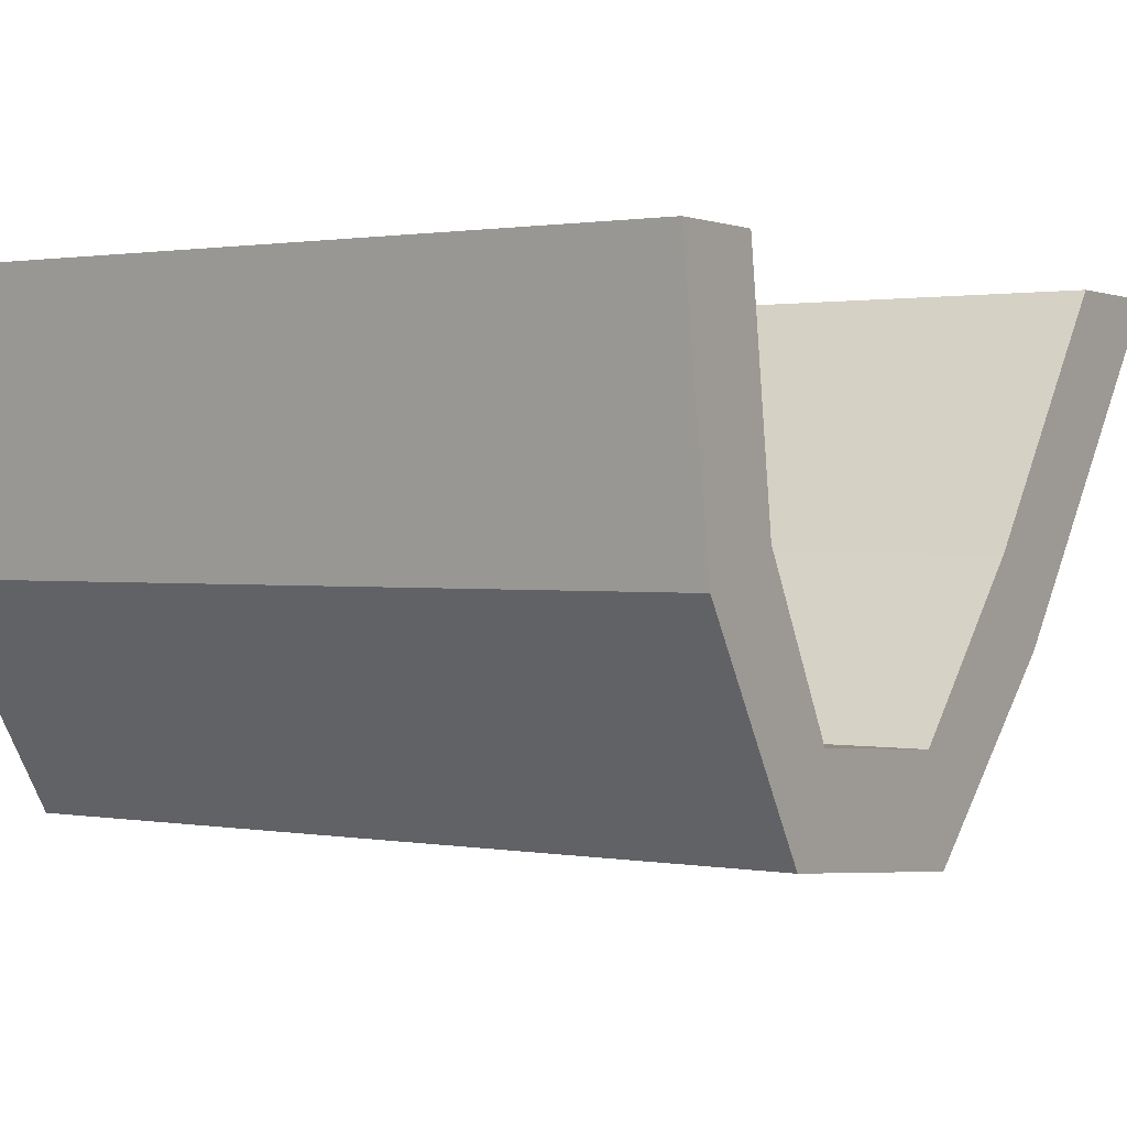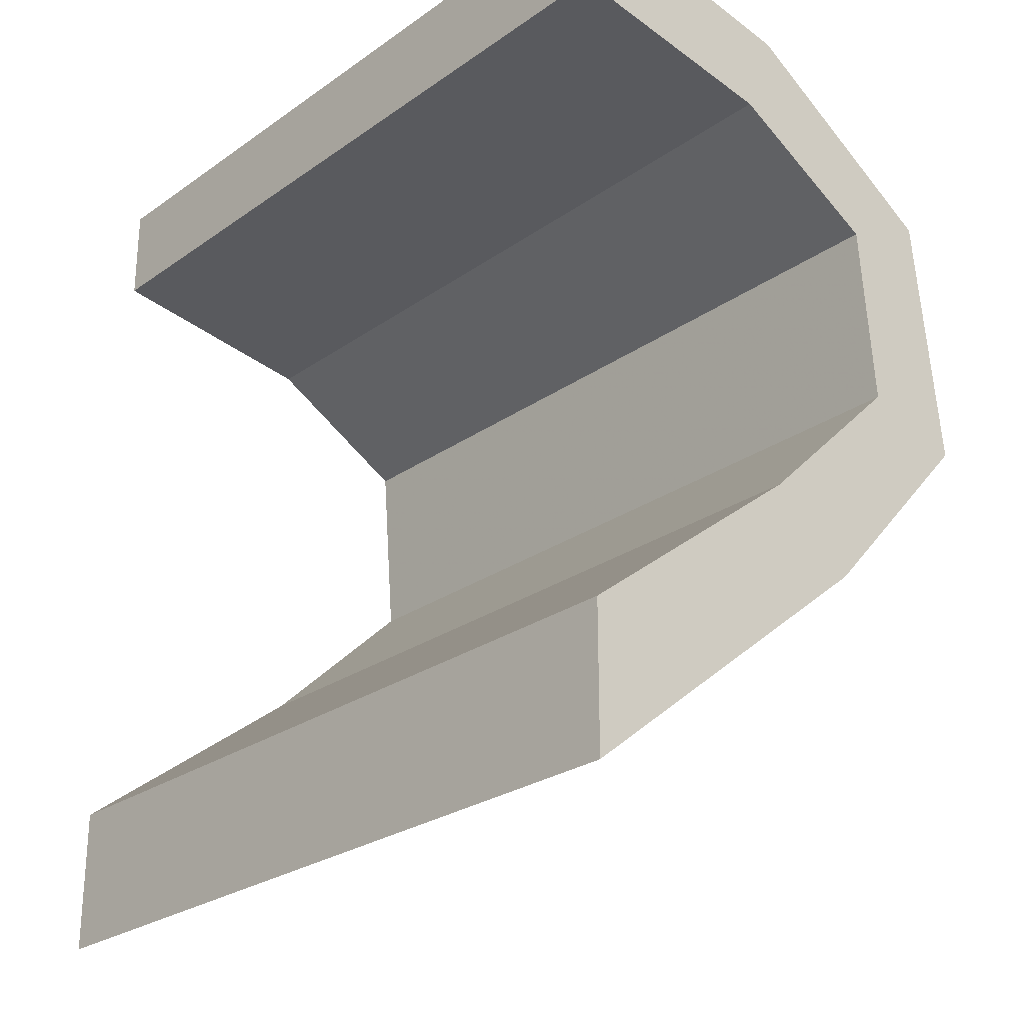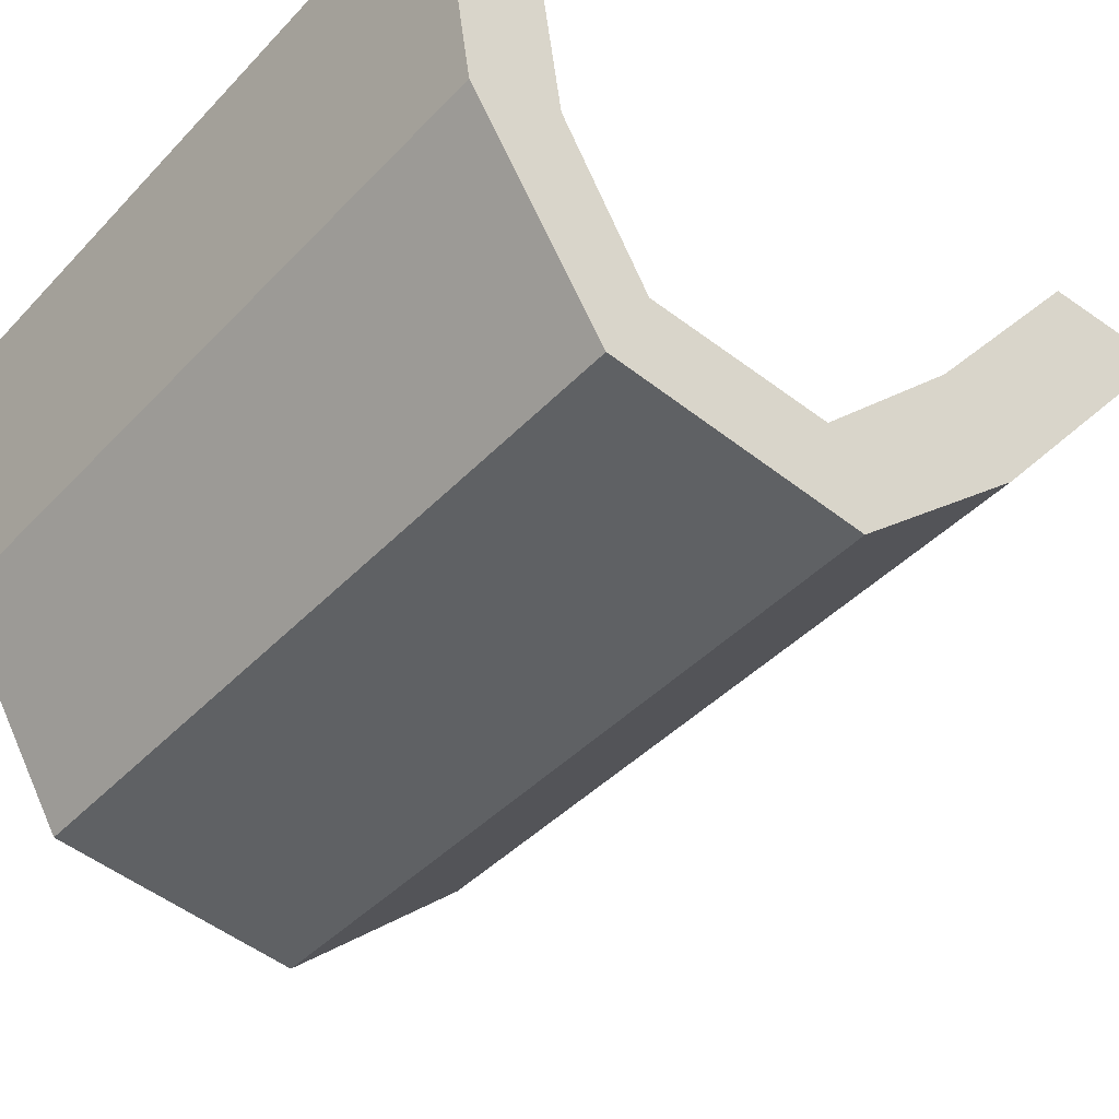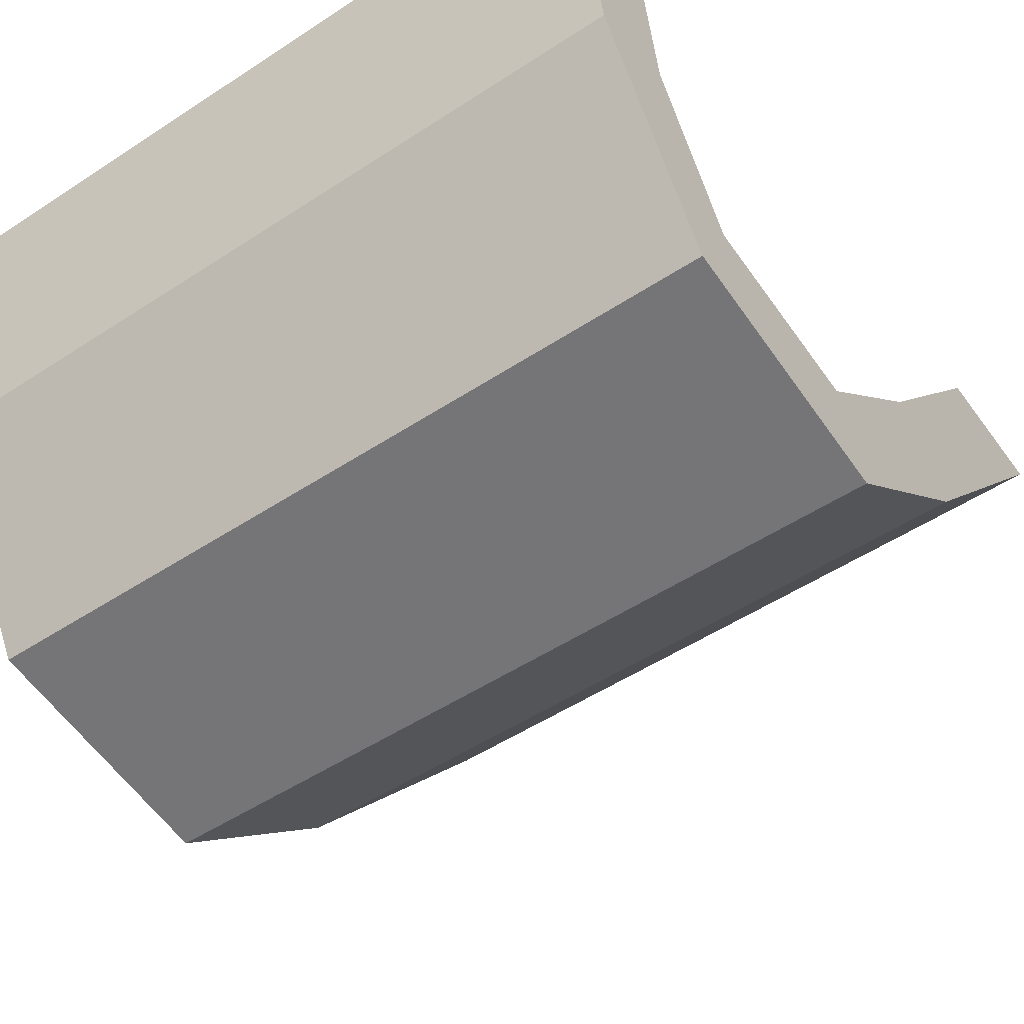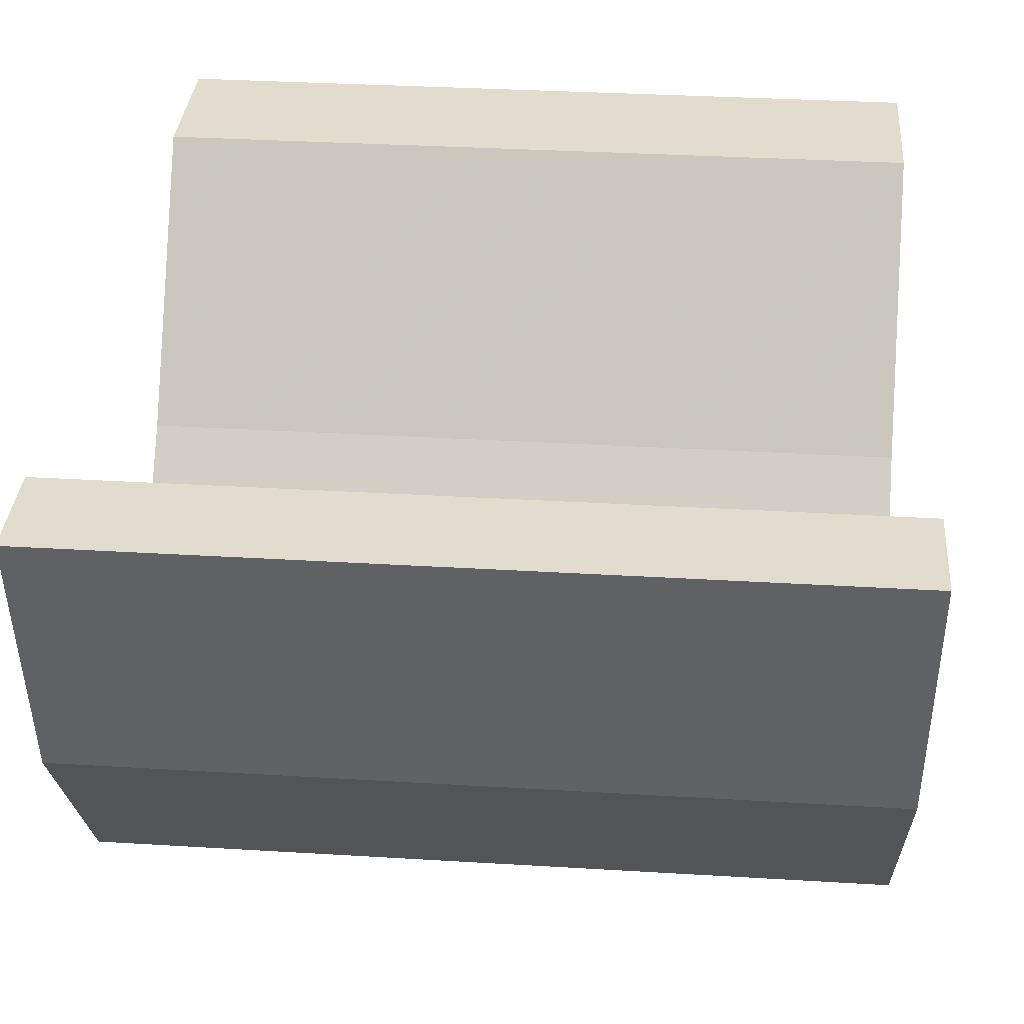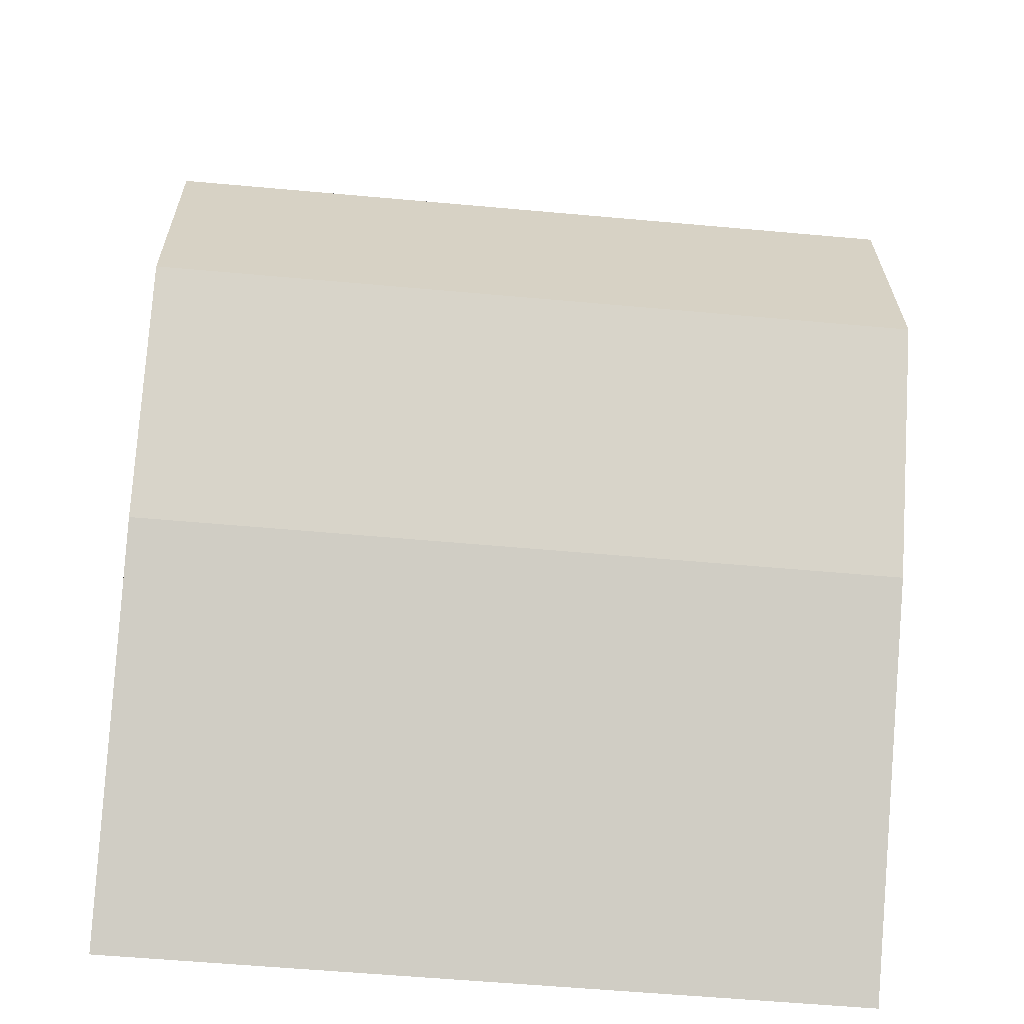
<metadata>
{"format":"obj","ext":"obj","renderer":"f3d","projection":"perspective","resolution":1024,"background":"white","views":[{"elev":1.1,"azim":-147.4,"up":"+Z"},{"elev":-26.2,"azim":47.6,"up":"+Y"},{"elev":-42.8,"azim":-129.5,"up":"+Z"},{"elev":-52.1,"azim":-144.8,"up":"+Z"},{"elev":34.7,"azim":-175.4,"up":"+Z"},{"elev":-57.0,"azim":174.6,"up":"+Y"}]}
</metadata>
<code>
v -0.09 0.034 0
v -0.09 0.078 -0.057
v -0.09 0.062 -0.0775
v -0.09 0 0
v -0.09 0.062 -0.0775
v -0.09 0.078 -0.057
v -0.09 0.114 -0.0945
v -0.09 0.107 -0.119
v -0.09 0.1685 -0.1125
v -0.09 0.107 -0.119
v -0.09 0.114 -0.0945
v -0.09 0.158 -0.091
v -0.09 0.2 -0.062
v -0.09 0.1685 -0.1125
v -0.09 0.158 -0.091
v -0.09 0.1785 -0.054
v -0.09 0.1785 -0.054
v -0.09 0.186 0
v -0.09 0.2095 0
v -0.09 0.2 -0.062
v 0.09 0.062 -0.0775
v 0.09 0.078 -0.057
v 0.09 0.034 0
v 0.09 0 0
v 0.09 0.114 -0.0945
v 0.09 0.078 -0.057
v 0.09 0.062 -0.0775
v 0.09 0.107 -0.119
v 0.09 0.114 -0.0945
v 0.09 0.107 -0.119
v 0.09 0.1685 -0.1125
v 0.09 0.158 -0.091
v 0.09 0.158 -0.091
v 0.09 0.1685 -0.1125
v 0.09 0.2 -0.062
v 0.09 0.1785 -0.054
v 0.09 0.2095 0
v 0.09 0.186 0
v 0.09 0.1785 -0.054
v 0.09 0.2 -0.062
v 0.09 0.034 0
v 0.09 0.078 -0.057
v -0.09 0.078 -0.057
v -0.09 0.034 0
v 0.09 0.158 -0.091
v 0.09 0.1785 -0.054
v -0.09 0.1785 -0.054
v -0.09 0.158 -0.091
v 0.09 0.114 -0.0945
v 0.09 0.158 -0.091
v -0.09 0.158 -0.091
v -0.09 0.114 -0.0945
v 0.09 0.078 -0.057
v 0.09 0.114 -0.0945
v -0.09 0.114 -0.0945
v -0.09 0.078 -0.057
v 0.09 0.2 -0.062
v 0.09 0.1685 -0.1125
v -0.09 0.1685 -0.1125
v -0.09 0.2 -0.062
v 0.09 0.2095 0
v 0.09 0.2 -0.062
v -0.09 0.2 -0.062
v -0.09 0.2095 0
v -0.09 0.186 0
v 0.09 0.186 0
v 0.09 0.2095 0
v -0.09 0.2095 0
v 0.09 0.1785 -0.054
v 0.09 0.186 0
v -0.09 0.186 0
v -0.09 0.1785 -0.054
v -0.09 0 0
v 0.09 0 0
v 0.09 0.034 0
v -0.09 0.034 0
v 0.09 0.062 -0.0775
v 0.09 0 0
v -0.09 0 0
v -0.09 0.062 -0.0775
v 0.09 0.107 -0.119
v 0.09 0.062 -0.0775
v -0.09 0.062 -0.0775
v -0.09 0.107 -0.119
v 0.09 0.1685 -0.1125
v 0.09 0.107 -0.119
v -0.09 0.107 -0.119
v -0.09 0.1685 -0.1125
g mesh7738071
f 1 2 3
f 3 4 1
f 5 6 7
f 7 8 5
f 9 10 11
f 11 12 9
f 13 14 15
f 15 16 13
f 17 18 19
f 19 20 17
f 21 22 23
f 23 24 21
f 25 26 27
f 27 28 25
f 29 30 31
f 31 32 29
f 33 34 35
f 35 36 33
f 37 38 39
f 39 40 37
f 41 42 43
f 43 44 41
f 45 46 47
f 47 48 45
f 49 50 51
f 51 52 49
f 53 54 55
f 55 56 53
f 57 58 59
f 59 60 57
f 61 62 63
f 63 64 61
g mesh7738072
f 65 66 67
f 67 68 65
f 69 70 71
f 71 72 69
g mesh7738074
f 73 74 75
f 75 76 73
f 77 78 79
f 79 80 77
f 81 82 83
f 83 84 81
f 85 86 87
f 87 88 85

</code>
